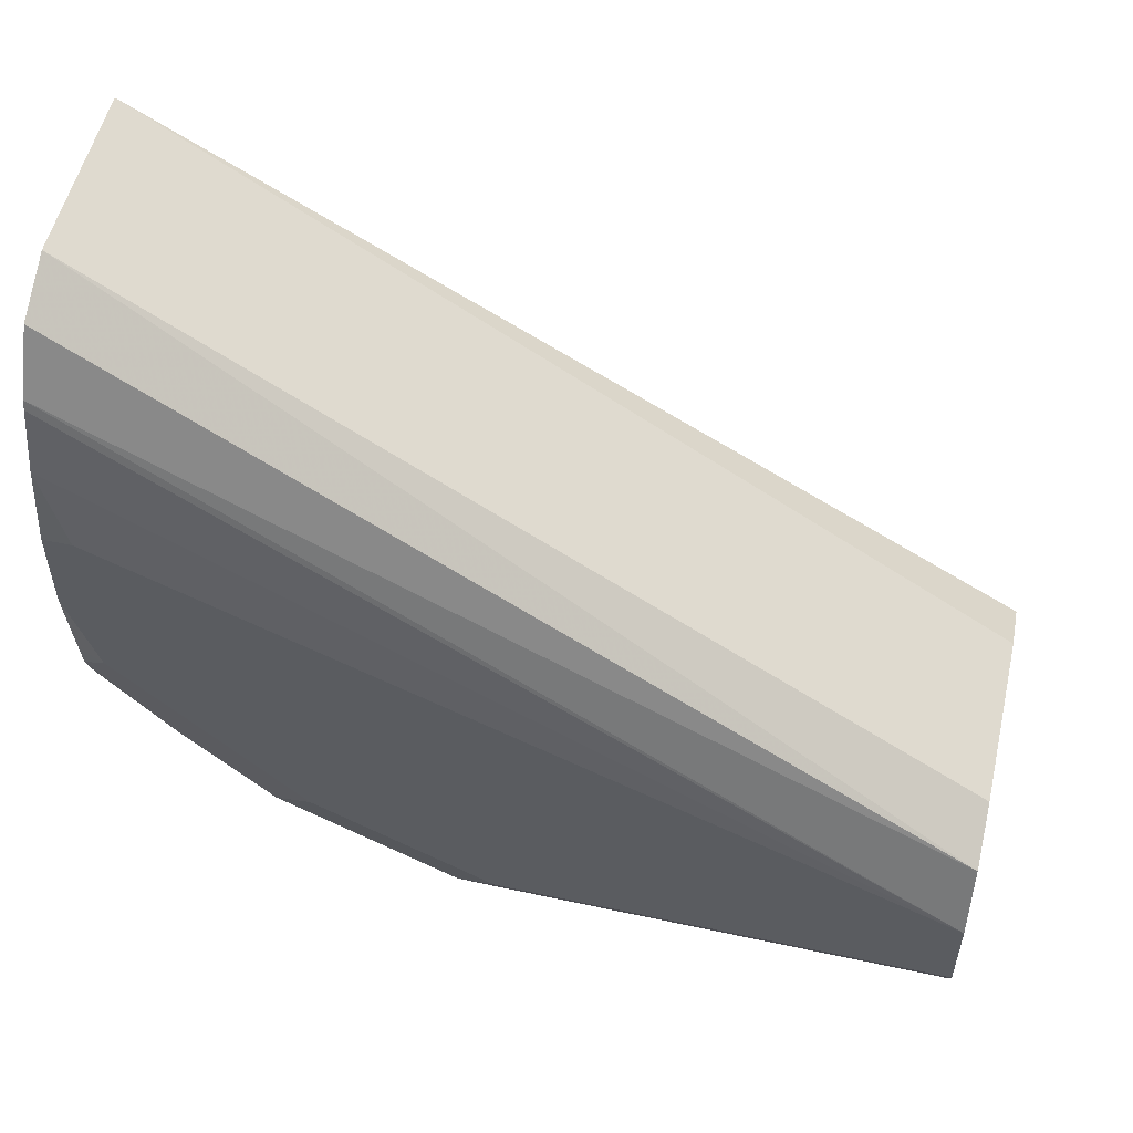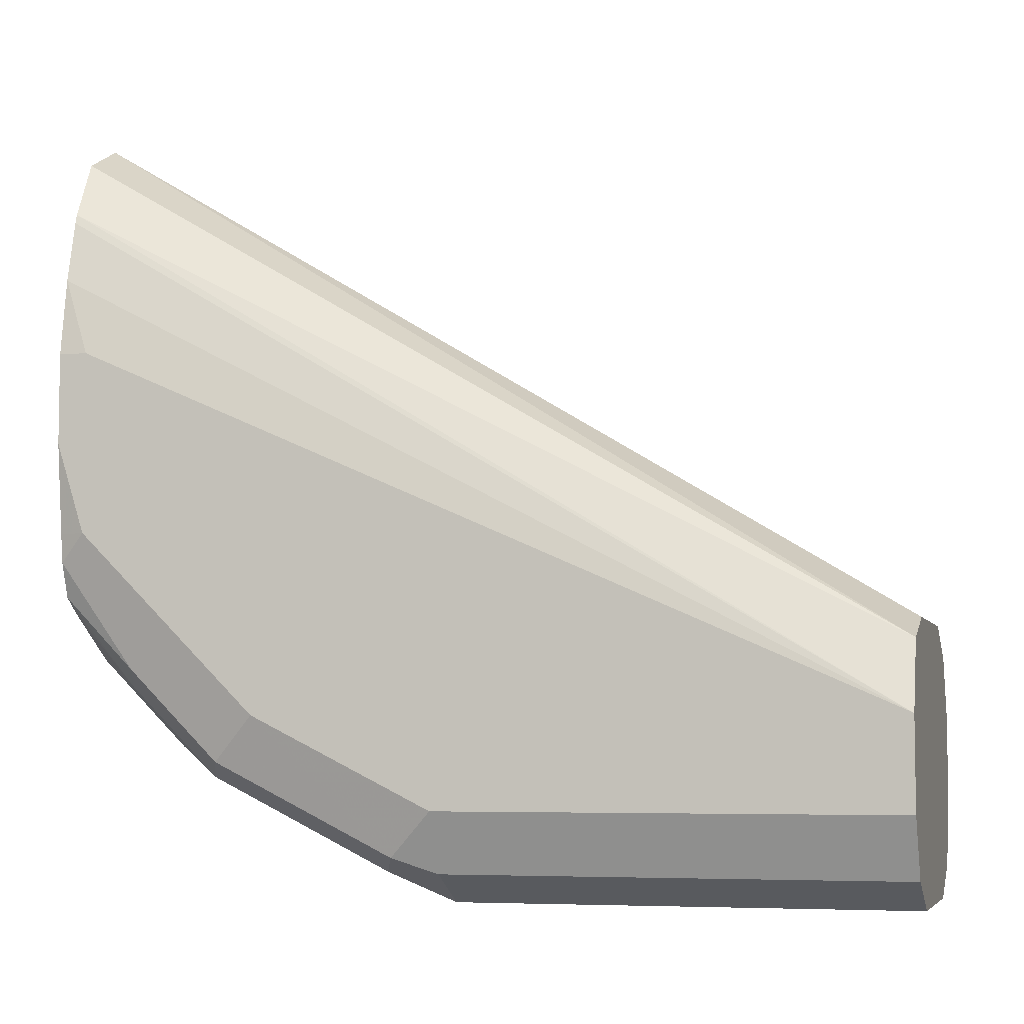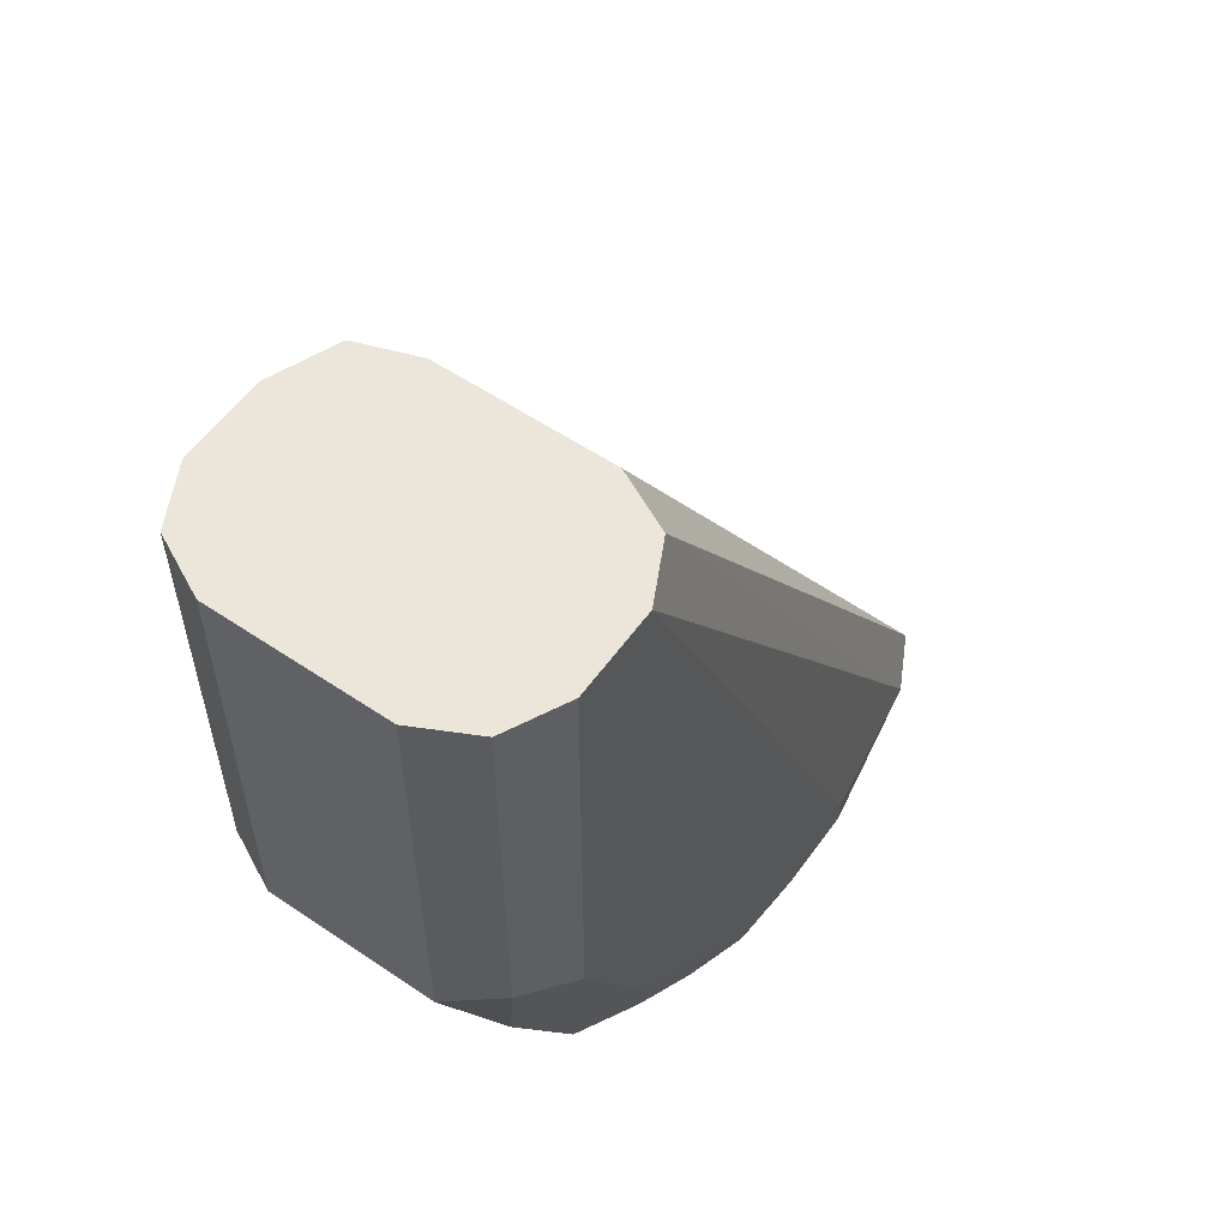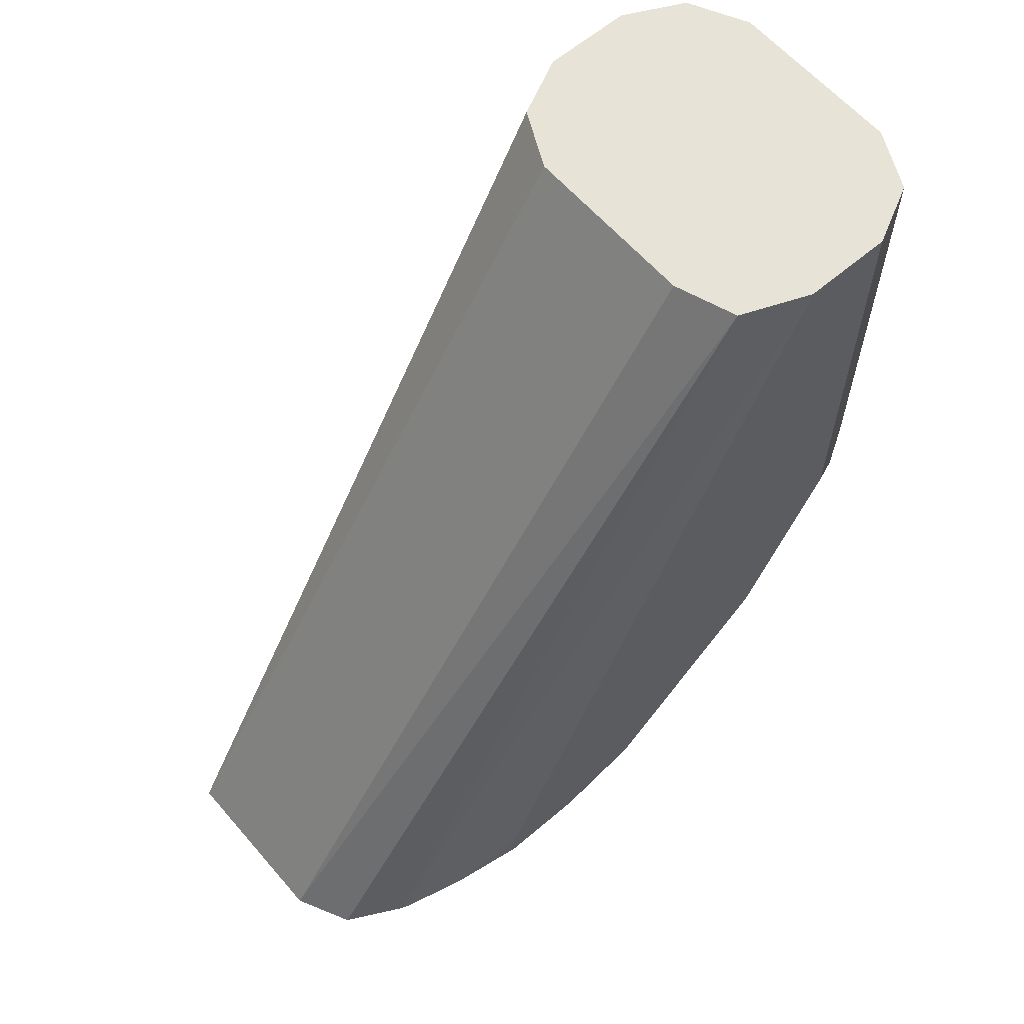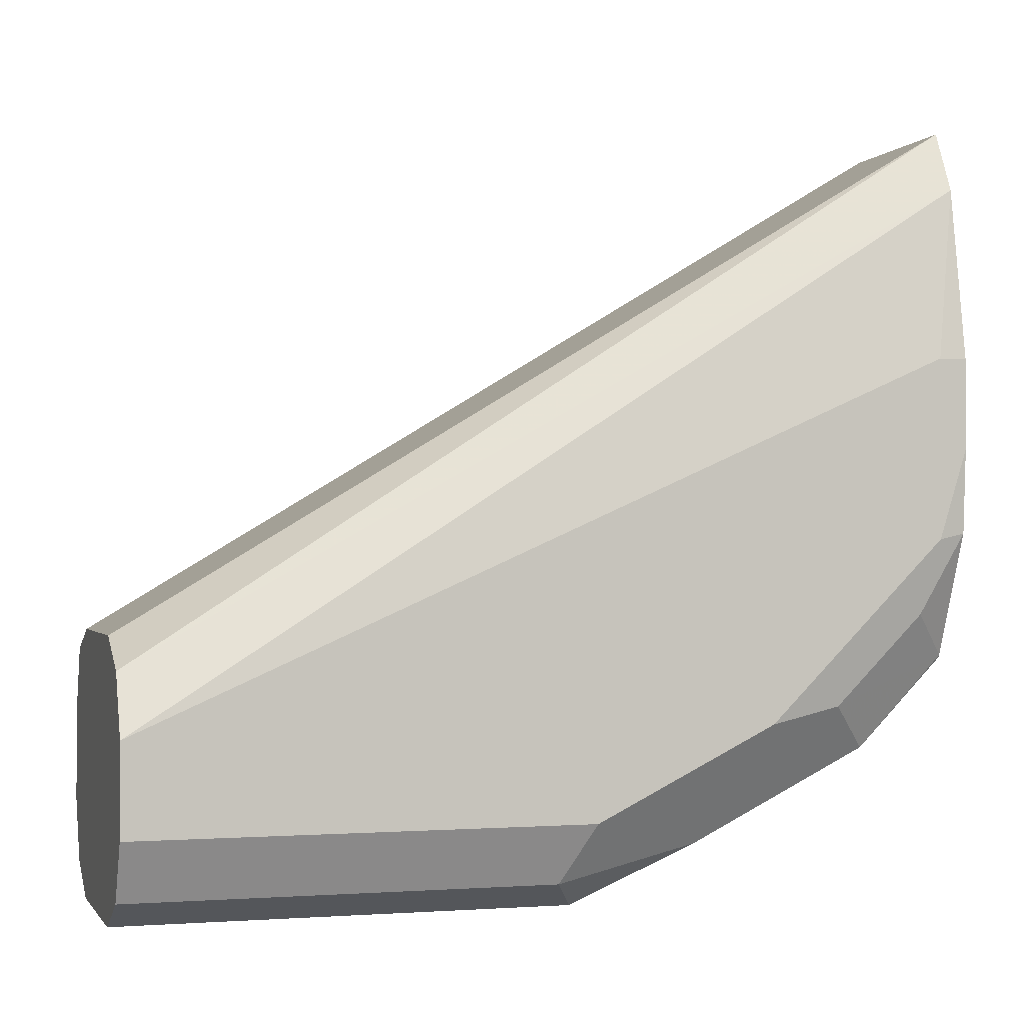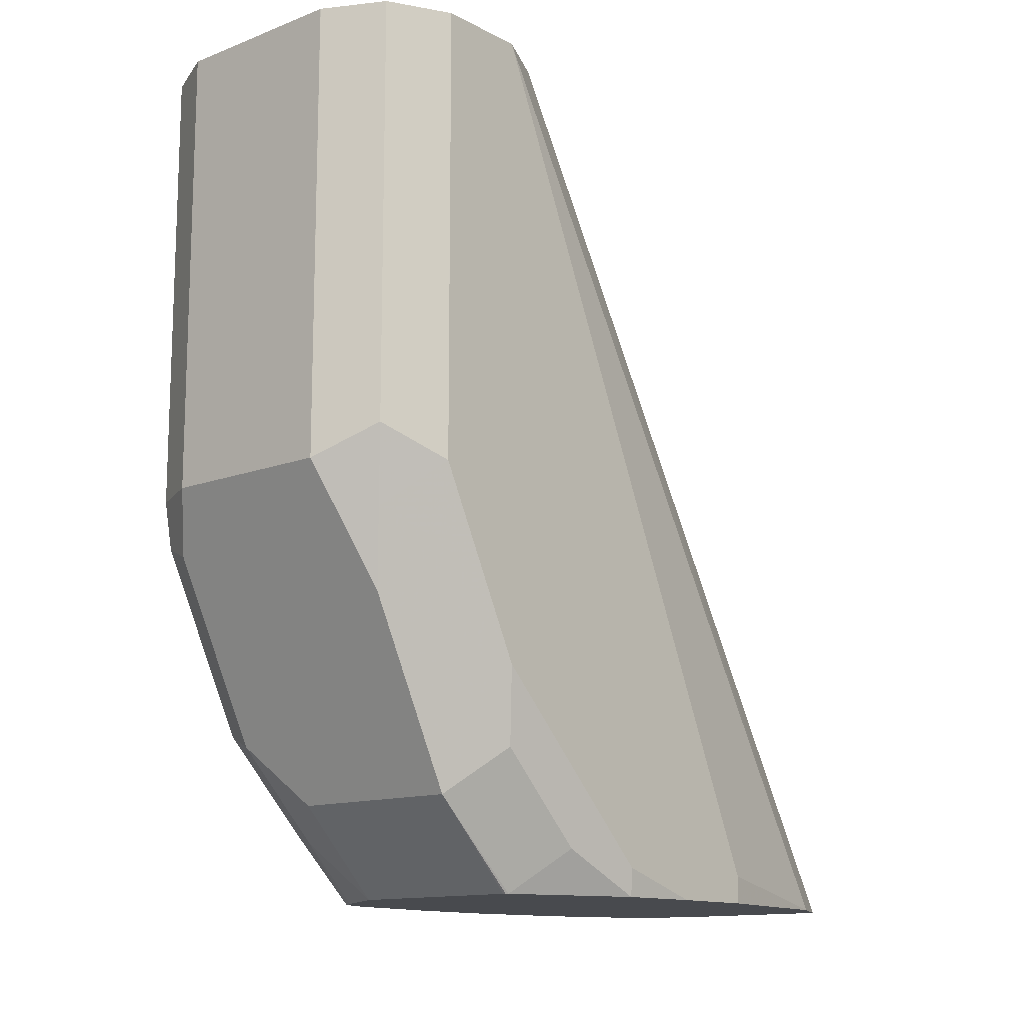
<metadata>
{"format":"obj","ext":"obj","renderer":"f3d","projection":"perspective","resolution":1024,"background":"white","views":[{"elev":54.0,"azim":102.9,"up":"+Z"},{"elev":-5.8,"azim":105.3,"up":"+Z"},{"elev":56.5,"azim":-144.8,"up":"+Y"},{"elev":61.6,"azim":49.2,"up":"+Y"},{"elev":-0.9,"azim":-106.9,"up":"+Z"},{"elev":-13.2,"azim":-139.1,"up":"+Y"}]}
</metadata>
<code>
v 0.05622 -0.2433 -0.4786
v -0.01033 -0.2433 -0.4786
v 0.0769 -0.2433 -0.4889
v 0.08951 0.06661 -0.6737
v 0.06657 0.06661 -0.6656
v -0.02209 -0.2433 -0.5015
v 1.303e-05 0.06661 -0.6656
v -0.02218 0.06661 -0.6767
v 0.08837 -0.2433 -0.5107
v 0.09985 0.06661 -0.6989
v -0.03327 -0.233 -0.5658
v -0.03327 -0.2433 -0.5658
v -0.03327 0.06661 -0.6989
v 0.0895 -0.2433 -0.5141
v 0.09985 0.06661 -0.7322
v 0.09525 -0.2433 -0.5371
v 0.09985 -0.233 -0.5658
v -0.03327 -0.2433 -0.5991
v -0.03327 0.06661 -0.7322
v 0.08874 0.06655 -0.7544
v 0.08876 0.06661 -0.7543
v 0.09985 -0.09982 -0.7322
v 0.09152 -0.1165 -0.7488
v 0.09985 -0.2433 -0.5658
v -0.03327 -0.233 -0.6324
v -0.03121 -0.2433 -0.6303
v -0.03323 0.06661 -0.7323
v -0.03327 -0.09982 -0.7322
v 0.06657 0.06661 -0.7655
v 0.08874 -0.09982 -0.7544
v 0.09985 -0.1664 -0.6989
v 0.07766 -0.122 -0.7544
v 0.06657 -0.09982 -0.7655
v 0.09152 -0.183 -0.7156
v 0.07766 -0.1886 -0.7211
v 0.09985 -0.2433 -0.5991
v -0.03327 -0.1664 -0.6989
v -0.01185 -0.2433 -0.676
v -0.02773 -0.1941 -0.6934
v -0.02773 -0.2274 -0.6601
v -0.02218 0.06661 -0.7544
v -0.02218 -0.08874 -0.7544
v -0.01664 -0.1165 -0.7488
v -0.02773 -0.1276 -0.7267
v 1.303e-05 0.06661 -0.7655
v 0.09985 -0.233 -0.6324
v 0.09467 -0.2433 -0.6427
v 0.06657 -0.1664 -0.7322
v 0.05546 -0.1442 -0.7433
v 1.303e-05 -0.09982 -0.7655
v 0.09152 -0.2163 -0.6823
v 0.07766 -0.2219 -0.6878
v 0.05622 -0.2433 -0.6771
v 0.05546 -0.2108 -0.71
v 0.09596 -0.2433 -0.6324
v -0.01109 -0.1442 -0.7433
v -0.01109 -0.2108 -0.71
v -0.01123 -0.2433 -0.6769
v -9.122e-05 0.06661 -0.7654
v 0.08994 -0.2433 -0.6553
v 1.303e-05 -0.1664 -0.7322
v 0.08284 -0.2433 -0.6605
v -0.01033 -0.2433 -0.6771
f 33 48 49
f 28 42 43
f 28 43 44
f 28 44 37
f 29 33 50
f 32 35 48
f 31 46 47
f 31 47 34
f 32 48 33
f 27 42 28
f 29 50 45
f 27 41 42
f 20 33 29
f 26 39 40
f 26 37 39
f 25 37 26
f 23 35 32
f 23 34 35
f 23 31 34
f 23 33 30
f 23 32 33
f 22 31 23
f 20 30 33
f 20 23 30
f 20 29 21
f 33 49 56
f 26 40 38
f 33 56 50
f 47 60 51
f 34 51 52
f 53 57 54
f 53 63 57
f 52 62 53
f 52 60 62
f 51 60 52
f 48 56 49
f 48 61 56
f 19 27 28
f 46 55 47
f 45 50 59
f 43 50 56
f 42 59 50
f 42 50 43
f 34 47 51
f 41 59 42
f 38 39 57
f 38 40 39
f 37 43 56
f 37 44 43
f 37 57 39
f 37 56 57
f 36 55 46
f 35 61 48
f 35 57 61
f 35 54 57
f 35 53 54
f 35 52 53
f 34 52 35
f 38 57 58
f 18 25 26
f 4 9 10
f 15 23 20
f 4 10 15
f 3 9 4
f 2 8 6
f 2 7 8
f 1 7 2
f 1 5 7
f 1 4 5
f 1 3 4
f 1 9 3
f 1 14 9
f 1 16 14
f 1 24 16
f 1 36 24
f 1 55 36
f 1 47 55
f 1 60 47
f 1 62 60
f 1 53 62
f 1 63 53
f 1 58 63
f 1 38 58
f 1 26 38
f 1 18 26
f 1 12 18
f 1 6 12
f 1 2 6
f 56 61 57
f 4 15 21
f 16 24 17
f 4 21 29
f 4 45 59
f 15 22 23
f 15 20 21
f 11 18 12
f 11 25 18
f 11 37 25
f 11 28 37
f 11 19 28
f 11 13 19
f 10 22 15
f 10 31 22
f 10 46 31
f 10 36 46
f 10 24 36
f 10 17 24
f 10 16 17
f 10 14 16
f 9 14 10
f 6 13 11
f 6 8 13
f 6 11 12
f 4 7 5
f 4 8 7
f 4 13 8
f 4 19 13
f 4 27 19
f 4 41 27
f 4 59 41
f 4 29 45
f 57 63 58

</code>
